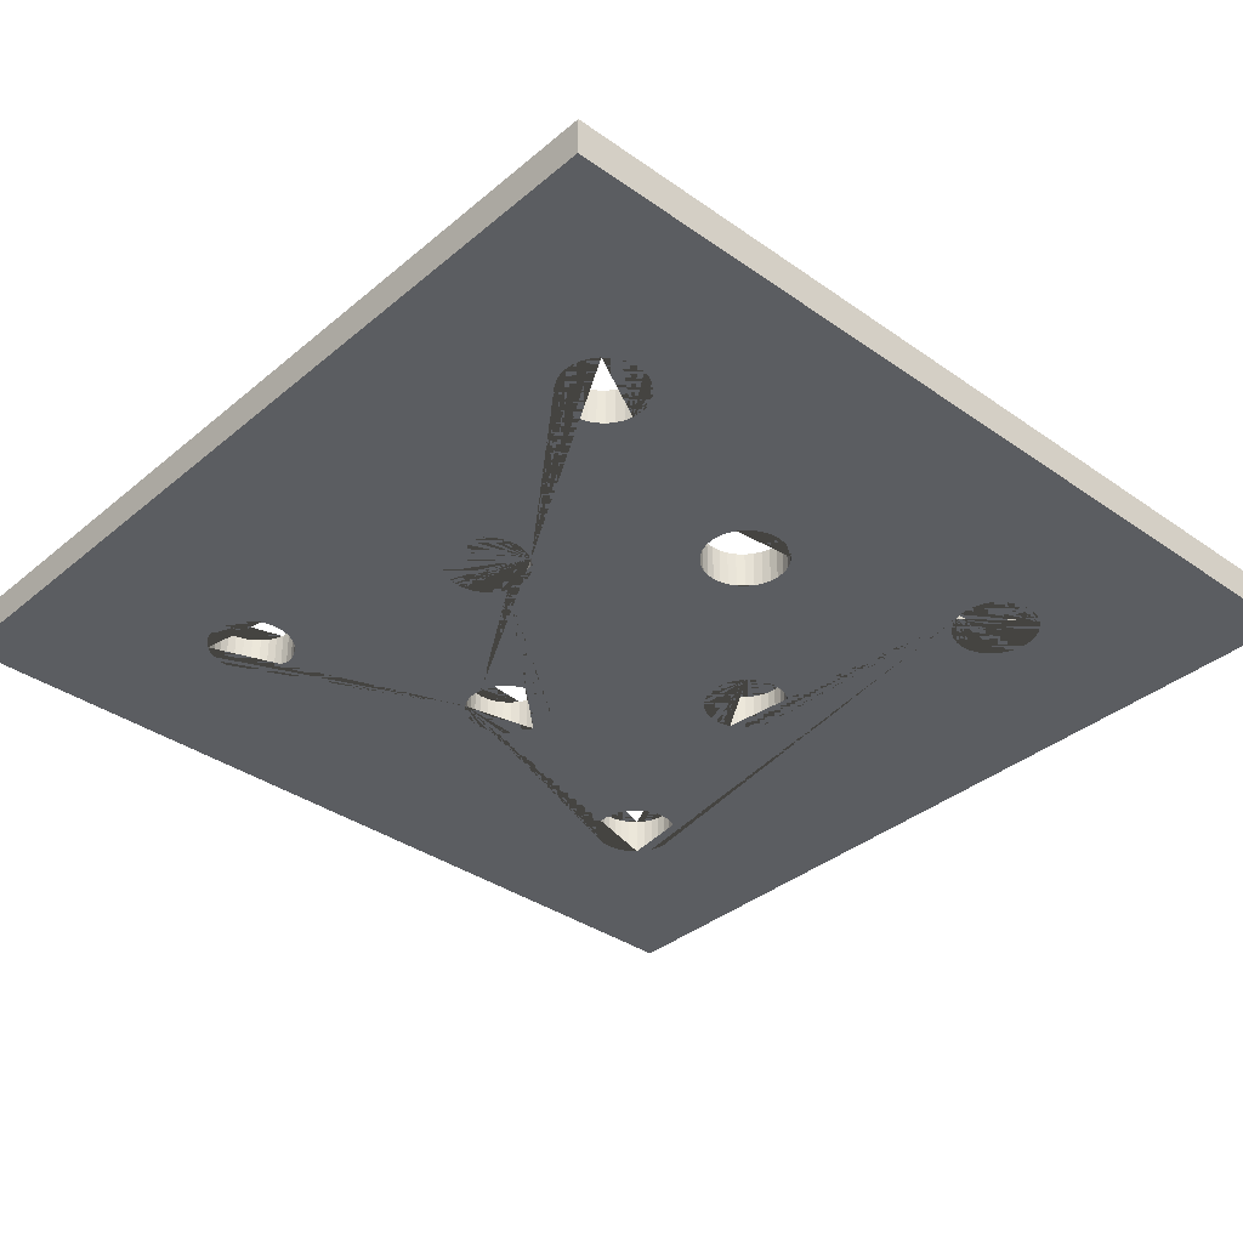
<metadata>
{"format":"obj","ext":"obj","renderer":"f3d","projection":"perspective","resolution":1024,"background":"white","views":[{"elev":-36.0,"azim":47.4,"up":"+Y"}]}
</metadata>
<code>
o 立方体
v -5.236 0.2206 -5.348
v -5.236 -0.2206 -5.348
v -5.236 0.2206 5.348
v -5.236 -0.2206 5.348
v 5.236 0.2206 -5.348
v 5.236 -0.2206 -5.348
v 5.236 0.2206 5.348
v 5.236 -0.2206 5.348
v -3.278 0.2206 3.416
v -3.098 0.2206 3.49
v -3.191 0.2206 3.462
v -2.902 0.2206 3.49
v -2.722 0.2206 3.416
v -2.809 0.2206 3.462
v -3 0.2206 3.5
v -2.584 0.2206 2.722
v -2.584 0.2206 3.278
v -2.5 0.2206 3
v -2.51 0.2206 2.902
v -2.51 0.2206 3.098
v -2.538 0.2206 2.809
v -2.538 0.2206 3.191
v -2.646 0.2206 3.354
v -3.5 0.2206 3
v -3.49 0.2206 2.902
v -3.49 0.2206 3.098
v -3.416 0.2206 2.722
v -3.416 0.2206 3.278
v -3.354 0.2206 2.646
v -3.462 0.2206 2.809
v -3.462 0.2206 3.191
v -3.354 0.2206 3.354
v -3.278 0.2206 2.584
v -3.098 0.2206 2.51
v -3.191 0.2206 2.538
v -2.809 0.2206 2.538
v -2.902 0.2206 2.51
v -2.646 0.2206 2.646
v -2.722 0.2206 2.584
v -3 0.2206 2.5
v -3.5 -0.2206 3
v -3.49 -0.2206 2.902
v -3.49 -0.2206 3.098
v -3.416 -0.2206 2.722
v -3.462 -0.2206 3.191
v -3.462 -0.2206 2.809
v -3.416 -0.2206 3.278
v -3.278 -0.2206 2.584
v -3.354 -0.2206 3.354
v -3.098 -0.2206 3.49
v -3.098 -0.2206 2.51
v -3.191 -0.2206 3.462
v -3.191 -0.2206 2.538
v -3.278 -0.2206 3.416
v -3.354 -0.2206 2.646
v -2.902 -0.2206 2.51
v -2.902 -0.2206 3.49
v -2.722 -0.2206 2.584
v -2.722 -0.2206 3.416
v -2.809 -0.2206 2.538
v -2.809 -0.2206 3.462
v -2.584 -0.2206 2.722
v -2.584 -0.2206 3.278
v -2.5 -0.2206 3
v -2.51 -0.2206 3.098
v -2.51 -0.2206 2.902
v -2.538 -0.2206 3.191
v -2.538 -0.2206 2.809
v -2.646 -0.2206 3.354
v -2.646 -0.2206 2.646
v -3 -0.2206 2.5
v -3 -0.2206 3.5
v 1.5 0.2206 -0
v 1.51 0.2206 -0.09755
v 1.51 0.2206 0.09755
v 1.584 0.2206 -0.2778
v 1.584 0.2206 0.2778
v 1.538 0.2206 -0.1913
v 1.538 0.2206 0.1913
v 1.722 0.2206 -0.4157
v 1.722 0.2206 0.4157
v 1.902 0.2206 -0.4904
v 1.902 0.2206 0.4904
v 1.809 0.2206 -0.4619
v 1.809 0.2206 0.4619
v 1.646 0.2206 -0.3536
v 1.646 0.2206 0.3536
v 2.098 0.2206 -0.4904
v 2.098 0.2206 0.4904
v 2.278 0.2206 -0.4157
v 2.278 0.2206 0.4157
v 2.191 0.2206 -0.4619
v 2.191 0.2206 0.4619
v 2.416 0.2206 -0.2778
v 2.416 0.2206 0.2778
v 2.5 0.2206 0
v 2.49 0.2206 -0.09755
v 2.49 0.2206 0.09755
v 2.462 0.2206 -0.1913
v 2.462 0.2206 0.1913
v 2.354 0.2206 -0.3536
v 2.354 0.2206 0.3536
v 2 0.2206 0.5
v 2 0.2206 -0.5
v 1.5 -0.2206 0
v 1.51 -0.2206 -0.09755
v 1.51 -0.2206 0.09755
v 1.584 -0.2206 -0.2778
v 1.584 -0.2206 0.2778
v 1.538 -0.2206 -0.1913
v 1.538 -0.2206 0.1913
v 1.722 -0.2206 -0.4157
v 1.722 -0.2206 0.4157
v 1.902 -0.2206 -0.4904
v 1.902 -0.2206 0.4904
v 1.809 -0.2206 -0.4619
v 1.809 -0.2206 0.4619
v 1.646 -0.2206 -0.3536
v 1.646 -0.2206 0.3536
v 2.098 -0.2206 -0.4904
v 2.098 -0.2206 0.4904
v 2.278 -0.2206 -0.4157
v 2.278 -0.2206 0.4157
v 2.191 -0.2206 -0.4619
v 2.191 -0.2206 0.4619
v 2.416 -0.2206 -0.2778
v 2.416 -0.2206 0.2778
v 2.5 -0.2206 0
v 2.49 -0.2206 -0.09755
v 2.49 -0.2206 0.09755
v 2.462 -0.2206 -0.1913
v 2.462 -0.2206 0.1913
v 2.354 -0.2206 -0.3536
v 2.354 -0.2206 0.3536
v 2 -0.2206 0.5
v 2 -0.2206 -0.5
v 2.5 0.2206 3
v 2.51 0.2206 2.902
v 2.51 0.2206 3.098
v 2.538 0.2206 2.809
v 2.584 0.2206 3.278
v 2.584 0.2206 2.722
v 2.538 0.2206 3.191
v 2.646 0.2206 2.646
v 2.722 0.2206 3.416
v 2.902 0.2206 2.51
v 2.809 0.2206 2.538
v 2.902 0.2206 3.49
v 2.722 0.2206 2.584
v 2.809 0.2206 3.462
v 2.646 0.2206 3.354
v 3.098 0.2206 2.51
v 3.098 0.2206 3.49
v 3.278 0.2206 2.584
v 3.278 0.2206 3.416
v 3.191 0.2206 2.538
v 3.191 0.2206 3.462
v 3.416 0.2206 2.722
v 3.416 0.2206 3.278
v 3.5 0.2206 3
v 3.49 0.2206 3.098
v 3.49 0.2206 2.902
v 3.462 0.2206 3.191
v 3.462 0.2206 2.809
v 3.354 0.2206 3.354
v 3.354 0.2206 2.646
v 3 0.2206 3.5
v 3 0.2206 2.5
v 2.5 -0.2206 3
v 2.51 -0.2206 2.902
v 2.51 -0.2206 3.098
v 2.584 -0.2206 2.722
v 2.538 -0.2206 3.191
v 2.538 -0.2206 2.809
v 2.584 -0.2206 3.278
v 2.722 -0.2206 2.584
v 2.646 -0.2206 3.354
v 2.902 -0.2206 3.49
v 2.902 -0.2206 2.51
v 2.809 -0.2206 3.462
v 2.809 -0.2206 2.538
v 2.722 -0.2206 3.416
v 2.646 -0.2206 2.646
v 3.098 -0.2206 2.51
v 3.098 -0.2206 3.49
v 3.278 -0.2206 2.584
v 3.278 -0.2206 3.416
v 3.191 -0.2206 2.538
v 3.191 -0.2206 3.462
v 3.416 -0.2206 2.722
v 3.416 -0.2206 3.278
v 3.5 -0.2206 3
v 3.49 -0.2206 3.098
v 3.49 -0.2206 2.902
v 3.462 -0.2206 3.191
v 3.462 -0.2206 2.809
v 3.354 -0.2206 3.354
v 3.354 -0.2206 2.646
v 3 -0.2206 3.5
v 3 -0.2206 2.5
v -2.722 0.2206 -3.416
v -2.809 0.2206 -3.462
v -2.646 0.2206 -3.354
v -2.584 0.2206 -3.278
v -2.902 0.2206 -3.49
v -2.538 0.2206 -3.191
v -3.278 0.2206 -3.416
v -3.354 0.2206 -3.354
v -3 0.2206 -3.5
v -3.098 0.2206 -3.49
v -3.191 0.2206 -3.462
v -2.646 0.2206 -2.646
v -2.538 0.2206 -2.809
v -2.584 0.2206 -2.722
v -2.5 0.2206 -3
v -2.51 0.2206 -3.098
v -2.51 0.2206 -2.902
v -2.722 0.2206 -2.584
v -3.5 0.2206 -3
v -3.49 0.2206 -3.098
v -3.49 0.2206 -2.902
v -3.416 0.2206 -3.278
v -3.416 0.2206 -2.722
v -3.462 0.2206 -3.191
v -3.462 0.2206 -2.809
v -3.278 0.2206 -2.584
v -3.098 0.2206 -2.51
v -3.191 0.2206 -2.538
v -2.902 0.2206 -2.51
v -2.809 0.2206 -2.538
v -3 0.2206 -2.5
v -3.354 0.2206 -2.646
v -3.5 -0.2206 -3
v -3.49 -0.2206 -3.098
v -3.49 -0.2206 -2.902
v -3.416 -0.2206 -3.278
v -3.416 -0.2206 -2.722
v -3.462 -0.2206 -3.191
v -3.462 -0.2206 -2.809
v -3.278 -0.2206 -3.416
v -3.278 -0.2206 -2.584
v -3.354 -0.2206 -2.646
v -3.098 -0.2206 -2.51
v -3.098 -0.2206 -3.49
v -3.191 -0.2206 -2.538
v -3.191 -0.2206 -3.462
v -3.354 -0.2206 -3.354
v -2.902 -0.2206 -3.49
v -2.902 -0.2206 -2.51
v -2.722 -0.2206 -3.416
v -2.722 -0.2206 -2.584
v -2.809 -0.2206 -3.462
v -2.809 -0.2206 -2.538
v -2.584 -0.2206 -3.278
v -2.584 -0.2206 -2.722
v -2.5 -0.2206 -3
v -2.51 -0.2206 -2.902
v -2.51 -0.2206 -3.098
v -2.538 -0.2206 -2.809
v -2.538 -0.2206 -3.191
v -2.646 -0.2206 -2.646
v -2.646 -0.2206 -3.354
v -3 -0.2206 -3.5
v -3 -0.2206 -2.5
v 2.5 0.2206 -3
v 2.51 0.2206 -3.098
v 2.51 0.2206 -2.902
v 2.538 0.2206 -3.191
v 2.584 0.2206 -2.722
v 2.584 0.2206 -3.278
v 2.538 0.2206 -2.809
v 2.646 0.2206 -3.354
v 2.722 0.2206 -2.584
v 2.902 0.2206 -3.49
v 2.809 0.2206 -3.462
v 2.902 0.2206 -2.51
v 2.722 0.2206 -3.416
v 2.809 0.2206 -2.538
v 2.646 0.2206 -2.646
v 3.098 0.2206 -3.49
v 3.098 0.2206 -2.51
v 3.278 0.2206 -3.416
v 3.278 0.2206 -2.584
v 3.191 0.2206 -3.462
v 3.191 0.2206 -2.538
v 3.416 0.2206 -3.278
v 3.416 0.2206 -2.722
v 3.5 0.2206 -3
v 3.49 0.2206 -2.902
v 3.49 0.2206 -3.098
v 3.462 0.2206 -2.809
v 3.462 0.2206 -3.191
v 3 0.2206 -3.5
v 3.354 0.2206 -3.354
v 3.354 0.2206 -2.646
v 3 0.2206 -2.5
v 2.5 -0.2206 -3
v 2.51 -0.2206 -3.098
v 2.51 -0.2206 -2.902
v 2.584 -0.2206 -3.278
v 2.538 -0.2206 -2.809
v 2.538 -0.2206 -3.191
v 2.584 -0.2206 -2.722
v 2.722 -0.2206 -3.416
v 2.646 -0.2206 -2.646
v 2.902 -0.2206 -2.51
v 2.902 -0.2206 -3.49
v 2.809 -0.2206 -2.538
v 2.809 -0.2206 -3.462
v 2.722 -0.2206 -2.584
v 2.646 -0.2206 -3.354
v 3.098 -0.2206 -3.49
v 3.098 -0.2206 -2.51
v 3.278 -0.2206 -3.416
v 3.278 -0.2206 -2.584
v 3.191 -0.2206 -3.462
v 3.191 -0.2206 -2.538
v 3.416 -0.2206 -3.278
v 3.416 -0.2206 -2.722
v 3.5 -0.2206 -3
v 3.49 -0.2206 -2.902
v 3.49 -0.2206 -3.098
v 3.462 -0.2206 -2.809
v 3.462 -0.2206 -3.191
v 3 -0.2206 -3.5
v 3.354 -0.2206 -3.354
v 3.354 -0.2206 -2.646
v 3 -0.2206 -2.5
v -2.5 0.2206 -0
v -2.49 0.2206 -0.09755
v -2.49 0.2206 0.09755
v -2.462 0.2206 -0.1913
v -2.416 0.2206 0.2778
v -2.416 0.2206 -0.2778
v -2.462 0.2206 0.1913
v -2.354 0.2206 -0.3536
v -2.278 0.2206 0.4157
v -2.098 0.2206 -0.4904
v -2.191 0.2206 -0.4619
v -2.098 0.2206 0.4904
v -2.278 0.2206 -0.4157
v -2.191 0.2206 0.4619
v -2.354 0.2206 0.3536
v -1.902 0.2206 -0.4904
v -1.902 0.2206 0.4904
v -1.722 0.2206 -0.4157
v -1.722 0.2206 0.4157
v -1.809 0.2206 -0.4619
v -1.809 0.2206 0.4619
v -1.584 0.2206 -0.2778
v -1.584 0.2206 0.2778
v -1.5 0.2206 0
v -1.51 0.2206 0.09755
v -1.51 0.2206 -0.09755
v -1.538 0.2206 0.1913
v -1.538 0.2206 -0.1913
v -1.646 0.2206 0.3536
v -1.646 0.2206 -0.3536
v -2 0.2206 -0.5
v -2 0.2206 0.5
v -2.5 -0.2206 0
v -2.49 -0.2206 -0.09755
v -2.49 -0.2206 0.09755
v -2.416 -0.2206 -0.2778
v -2.462 -0.2206 0.1913
v -2.462 -0.2206 -0.1913
v -2.416 -0.2206 0.2778
v -2.278 -0.2206 -0.4157
v -2.354 -0.2206 0.3536
v -2.098 -0.2206 0.4904
v -2.098 -0.2206 -0.4904
v -2.191 -0.2206 0.4619
v -2.191 -0.2206 -0.4619
v -2.278 -0.2206 0.4157
v -2.354 -0.2206 -0.3536
v -1.902 -0.2206 -0.4904
v -1.902 -0.2206 0.4904
v -1.722 -0.2206 -0.4157
v -1.722 -0.2206 0.4157
v -1.809 -0.2206 -0.4619
v -1.809 -0.2206 0.4619
v -1.584 -0.2206 -0.2778
v -1.584 -0.2206 0.2778
v -1.5 -0.2206 0
v -1.51 -0.2206 0.09755
v -1.51 -0.2206 -0.09755
v -1.538 -0.2206 0.1913
v -1.538 -0.2206 -0.1913
v -1.646 -0.2206 0.3536
v -1.646 -0.2206 -0.3536
v -2 -0.2206 -0.5
v -2 -0.2206 0.5
v 0.1913 0.2206 1.538
v 0.4157 0.2206 1.722
v 0.2778 0.2206 1.584
v 0.3536 0.2206 1.646
v 0.09755 0.2206 1.51
v 0 0.2206 1.5
v 0.4619 0.2206 1.809
v -0.09755 0.2206 1.51
v 0.4904 0.2206 1.902
v -0.1686 0.2206 1.531
v -0.1913 0.2206 1.538
v -0.2211 0.2206 1.554
v 0.5 0.2206 2
v -0.2778 0.2206 1.584
v -0.5 0.2206 2
v -0.4619 0.2206 1.809
v -0.4904 0.2206 1.902
v -0.4904 0.2206 2.098
v -0.4619 0.2206 2.191
v -0.4157 0.2206 2.278
v -0.3536 0.2206 1.646
v -0.4157 0.2206 1.722
v -0.3536 0.2206 2.354
v -0.1913 0.2206 2.462
v -0 0.2206 2.5
v 0.09755 0.2206 2.49
v -0.09755 0.2206 2.49
v 0.2778 0.2206 2.416
v 0.3536 0.2206 2.354
v 0.4619 0.2206 2.191
v 0.4904 0.2206 2.098
v 0.4157 0.2206 2.278
v 0.1913 0.2206 2.462
v -0.2778 0.2206 2.416
v 0 -0.2206 1.5
v -0.09755 -0.2206 1.51
v 0.09755 -0.2206 1.51
v 0.1913 -0.2206 1.538
v 0.4157 -0.2206 1.722
v 0.3536 -0.2206 1.646
v 0.4619 -0.2206 1.809
v 0.4904 -0.2206 1.902
v 0.2778 -0.2206 1.584
v -0.1913 -0.2206 1.538
v -0.1947 -0.2206 1.54
v 0.5 -0.2206 2
v -0.2778 -0.2206 1.584
v -0.5 -0.2206 2
v -0.4619 -0.2206 1.809
v -0.4904 -0.2206 1.902
v -0.4904 -0.2206 2.098
v -0.4619 -0.2206 2.191
v -0.4157 -0.2206 1.722
v -0.3536 -0.2206 2.354
v -0.3536 -0.2206 1.646
v -0.4157 -0.2206 2.278
v -0.1913 -0.2206 2.462
v -0 -0.2206 2.5
v 0.09755 -0.2206 2.49
v -0.09755 -0.2206 2.49
v 0.2778 -0.2206 2.416
v 0.3536 -0.2206 2.354
v 0.4619 -0.2206 2.191
v 0.4904 -0.2206 2.098
v 0.4157 -0.2206 2.278
v 0.1913 -0.2206 2.462
v -0.2778 -0.2206 2.416
v -0.5 0.2206 -2
v -0.4904 0.2206 -2.098
v -0.4904 0.2206 -1.902
v -0.4157 0.2206 -2.278
v -0.4157 0.2206 -1.722
v -0.4619 0.2206 -2.191
v -0.4619 0.2206 -1.809
v -0.2778 0.2206 -2.416
v -0.2778 0.2206 -1.584
v -0.09755 0.2206 -2.49
v -0.09755 0.2206 -1.51
v -0.1913 0.2206 -2.462
v -0.1913 0.2206 -1.538
v -0.3536 0.2206 -2.354
v -0.3536 0.2206 -1.646
v 0.09755 0.2206 -2.49
v 0.09755 0.2206 -1.51
v 0.2778 0.2206 -2.416
v 0.2778 0.2206 -1.584
v 0.1913 0.2206 -2.462
v 0.1913 0.2206 -1.538
v 0.4157 0.2206 -2.278
v 0.4157 0.2206 -1.722
v 0.5 0.2206 -2
v 0.4904 0.2206 -2.098
v 0.4904 0.2206 -1.902
v 0.4619 0.2206 -2.191
v 0.4619 0.2206 -1.809
v 0 0.2206 -2.5
v 0.3536 0.2206 -2.354
v 0.3536 0.2206 -1.646
v -0 0.2206 -1.5
v -0.2778 -0.2206 -1.584
v -0.1913 -0.2206 -1.538
v -0.3536 -0.2206 -1.646
v -0.09755 -0.2206 -1.51
v -0.4157 -0.2206 -1.722
v -0 -0.2206 -1.5
v -0.4619 -0.2206 -1.809
v -0.5 -0.2206 -2
v -0.4904 -0.2206 -2.098
v -0.4904 -0.2206 -1.902
v -0.4157 -0.2206 -2.278
v -0.4619 -0.2206 -2.191
v -0.3536 -0.2206 -2.354
v -0.2778 -0.2206 -2.416
v -0.09755 -0.2206 -2.49
v -0.1913 -0.2206 -2.462
v 0.09755 -0.2206 -2.49
v 0.09755 -0.2206 -1.51
v 0 -0.2206 -2.5
v 0.3536 -0.2206 -2.354
v 0.3536 -0.2206 -1.646
v 0.2778 -0.2206 -2.416
v 0.2778 -0.2206 -1.584
v 0.4619 -0.2206 -2.191
v 0.4619 -0.2206 -1.809
v 0.5 -0.2206 -2
v 0.4904 -0.2206 -2.098
v 0.4904 -0.2206 -1.902
v 0.4157 -0.2206 -1.722
v 0.1913 -0.2206 -2.462
v 0.4157 -0.2206 -2.278
v 0.1913 -0.2206 -1.538
f 1 2 4 3
f 3 4 8 7
f 7 8 6 5
f 5 6 2 1
f 403 402 347 349 404
f 404 349 345 360 340 342 37 36 39 38 16 21 19 18 20 7 165 155 157 153 167 148 150 145 151 141 143 139 137 138 140 142 144 149 147 146 91 93 89 103 83 85 81 87 77 79 214 212 218 230 229 231 227 228 226 232 339 338 359 344 348 346 358 350 356 354 352 353 355 351 357 347 402 400 398 397 393 395 396 394 399 401 405 423 422 424 421 420 425 418 417 419 416 426 415 412 411 410 407 409 408 414 413 406
f 341 339 232 223 225 221 219 220 224 222 208 1 3 32 28 31 26 24 25 30 27 29 33 35 34 40 37 342 337 343 333 335 331 329 330 332 334 336
f 276 278 92 90 5 294 286 292 290 288 289 291 287 295 283 285 281 296
f 465 213 214 79 75 73 74 78 490 478 480 476 491 470 472 468 474 464 466 462 460 461
f 490 78 76 86 80 84 82 104 88 92 278 273 279 269 271 267 265 266 268 270 272 277 275 274 293 280 284 282 294 5 1 208 207 211 210 209 205 202 201 203 204 206 216 215 217 213 465 463 473 467 471 469 488 475 479 477 489 481 486 484 483 485 487 482
f 159 165 7 91 146 168 152 156 154 166 158 164 162 160 161 163
f 102 91 7 5 90 101 94 99 97 96 98 100 95
f 9 32 3 7 20 22 17 23 13 14 12 15 10 11
f 179 181 115 135 121 125 123 8 197 191 195 193 192 194 196 190 198 186 188 184 200
f 431 432 117 115 181 176 183 172 174 170 169 171 173 175 177 182 180 178 199 185 189 187 197 8 65 64 66 68 62 70 58 60 56 71 51 53 48 372 370 392 377 437 439 447 445 441 442 440 443 444 448 446 459 449 452 450 451 458 453 454 457 455 456 438 434 433
f 436 437 377 381 379 389 383 387 385 384 386 388 382 390 378 380 376 391 371 255 112 118 108 110 106 105 107 111 109 119 113 117 432 435 430 429 427 428
f 374 372 48 55 44 46 42 41 43 45 47 49 4 2 247 236 238 234 233 235 239 237 242 241 245 243 264 249 253 251 261 255 371 373 368 375 364 366 362 361 363 365 367 369
f 308 306 122 124 120 136 114 116 512 520 516 519 517 518 515 522 511 513 521 508 510 506 507 505 504 502 503 258 260 254 262 250 252 248 263 244 246 240 247 2 6 326 314 316 312 325 307 309 304 311 300 302 298 297 299 301 303 305 310
f 512 116 112 255 259 257 256 258 503 500 499 501 498 496 494 492 493 495 497 509 523 514
f 318 326 6 122 306 328 313 317 315 327 319 323 321 320 322 324
f 133 122 6 8 123 134 127 132 130 128 129 131 126
f 67 65 8 4 49 54 52 50 72 57 61 59 69 63
f 37 40 71 56
f 36 37 56 60
f 39 36 60 58
f 38 39 58 70
f 16 38 70 62
f 21 16 62 68
f 19 21 68 66
f 18 19 66 64
f 20 18 64 65
f 22 20 65 67
f 17 22 67 63
f 23 17 63 69
f 59 13 23 69
f 61 14 13 59
f 57 12 14 61
f 72 15 12 57
f 50 10 15 72
f 52 11 10 50
f 54 9 11 52
f 49 32 9 54
f 47 28 32 49
f 45 31 28 47
f 43 26 31 45
f 41 24 26 43
f 42 25 24 41
f 46 30 25 42
f 44 27 30 46
f 55 29 27 44
f 33 29 55 48
f 35 33 48 53
f 34 35 53 51
f 40 34 51 71
f 88 104 136 120
f 92 88 120 124
f 90 92 124 122
f 101 90 122 133
f 94 101 133 126
f 99 94 126 131
f 97 99 131 129
f 96 97 129 128
f 98 96 128 130
f 100 98 130 132
f 95 100 132 127
f 102 95 127 134
f 123 91 102 134
f 125 93 91 123
f 121 89 93 125
f 135 103 89 121
f 115 83 103 135
f 117 85 83 115
f 113 81 85 117
f 119 87 81 113
f 109 77 87 119
f 111 79 77 109
f 107 75 79 111
f 105 73 75 107
f 106 74 73 105
f 110 78 74 106
f 108 76 78 110
f 118 86 76 108
f 80 86 118 112
f 84 80 112 116
f 82 84 116 114
f 104 82 114 136
f 152 168 200 184
f 156 152 184 188
f 154 156 188 186
f 166 154 186 198
f 158 166 198 190
f 164 158 190 196
f 162 164 196 194
f 160 162 194 192
f 161 160 192 193
f 163 161 193 195
f 159 163 195 191
f 165 159 191 197
f 187 155 165 197
f 189 157 155 187
f 185 153 157 189
f 199 167 153 185
f 178 148 167 199
f 180 150 148 178
f 182 145 150 180
f 177 151 145 182
f 175 141 151 177
f 173 143 141 175
f 171 139 143 173
f 169 137 139 171
f 170 138 137 169
f 174 140 138 170
f 172 142 140 174
f 183 144 142 172
f 149 144 183 176
f 147 149 176 181
f 146 147 181 179
f 168 146 179 200
f 205 209 263 248
f 202 205 248 252
f 201 202 252 250
f 203 201 250 262
f 204 203 262 254
f 206 204 254 260
f 216 206 260 258
f 215 216 258 256
f 217 215 256 257
f 213 217 257 259
f 214 213 259 255
f 212 214 255 261
f 251 218 212 261
f 253 230 218 251
f 249 229 230 253
f 264 231 229 249
f 243 227 231 264
f 245 228 227 243
f 241 226 228 245
f 242 232 226 241
f 237 223 232 242
f 239 225 223 237
f 235 221 225 239
f 233 219 221 235
f 234 220 219 233
f 238 224 220 234
f 236 222 224 238
f 247 208 222 236
f 207 208 247 240
f 211 207 240 246
f 210 211 246 244
f 209 210 244 263
f 280 293 325 312
f 284 280 312 316
f 282 284 316 314
f 294 282 314 326
f 286 294 326 318
f 292 286 318 324
f 290 292 324 322
f 288 290 322 320
f 289 288 320 321
f 291 289 321 323
f 287 291 323 319
f 295 287 319 327
f 315 283 295 327
f 317 285 283 315
f 313 281 285 317
f 328 296 281 313
f 306 276 296 328
f 308 278 276 306
f 310 273 278 308
f 305 279 273 310
f 303 269 279 305
f 301 271 269 303
f 299 267 271 301
f 297 265 267 299
f 298 266 265 297
f 302 268 266 298
f 300 270 268 302
f 311 272 270 300
f 277 272 311 304
f 275 277 304 309
f 274 275 309 307
f 293 274 307 325
f 344 359 391 376
f 348 344 376 380
f 346 348 380 378
f 358 346 378 390
f 350 358 390 382
f 356 350 382 388
f 354 356 388 386
f 352 354 386 384
f 353 352 384 385
f 355 353 385 387
f 351 355 387 383
f 357 351 383 389
f 379 347 357 389
f 381 349 347 379
f 377 345 349 381
f 392 360 345 377
f 370 340 360 392
f 372 342 340 370
f 374 337 342 372
f 369 343 337 374
f 367 333 343 369
f 365 335 333 367
f 363 331 335 365
f 361 329 331 363
f 362 330 329 361
f 366 332 330 362
f 364 334 332 366
f 375 336 334 364
f 341 336 375 368
f 339 341 368 373
f 338 339 373 371
f 359 338 371 391
f 397 398 427 429
f 393 397 429 430
f 395 393 430 435
f 396 395 435 432
f 394 396 432 431
f 399 394 431 433
f 401 399 433 434
f 405 401 434 438
f 423 405 438 456
f 422 423 456 455
f 424 422 455 457
f 421 424 457 454
f 453 420 421 454
f 458 425 420 453
f 451 418 425 458
f 450 417 418 451
f 452 419 417 450
f 449 416 419 452
f 459 426 416 449
f 446 415 426 459
f 448 412 415 446
f 444 411 412 448
f 443 410 411 444
f 440 407 410 443
f 442 409 407 440
f 441 408 409 442
f 445 414 408 441
f 447 413 414 445
f 406 413 447 439
f 436 403 404 406 439 437
f 428 400 402 403 436
f 398 400 428 427
f 475 488 510 508
f 479 475 508 521
f 477 479 521 513
f 489 477 513 511
f 481 489 511 522
f 486 481 522 515
f 484 486 515 518
f 483 484 518 517
f 485 483 517 519
f 487 485 519 516
f 482 487 516 520
f 490 482 520 512
f 514 478 490 512
f 523 480 478 514
f 509 476 480 523
f 497 491 476 509
f 495 470 491 497
f 493 472 470 495
f 492 468 472 493
f 494 474 468 492
f 496 464 474 494
f 498 466 464 496
f 501 462 466 498
f 499 460 462 501
f 500 461 460 499
f 503 465 461 500
f 502 463 465 503
f 504 473 463 502
f 467 473 504 505
f 471 467 505 507
f 469 471 507 506
f 488 469 506 510

</code>
